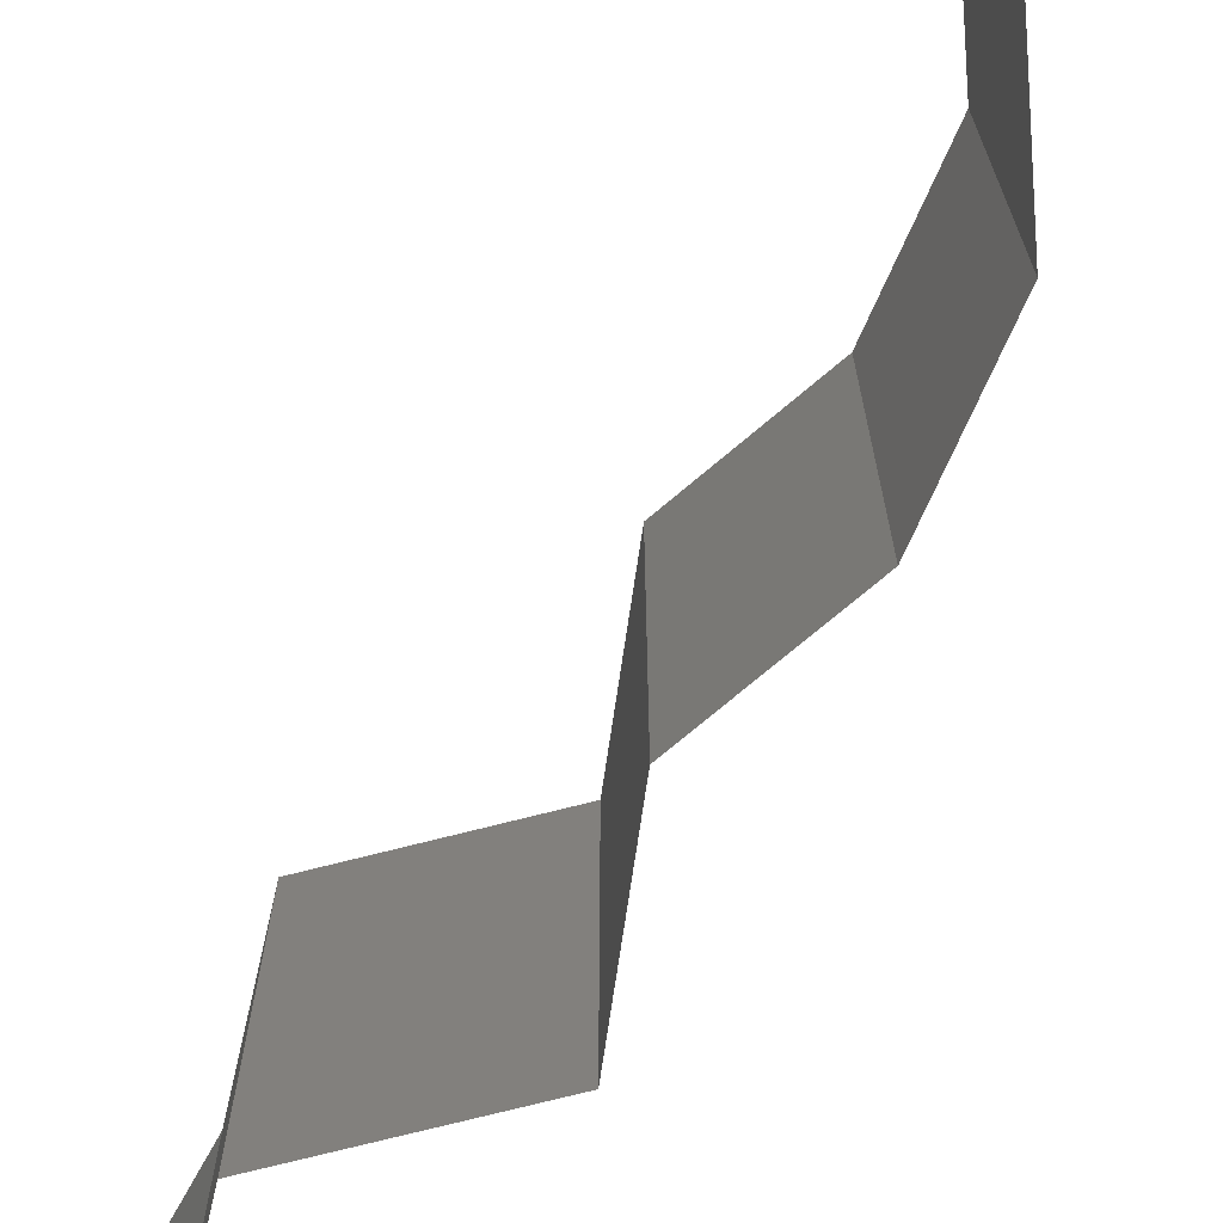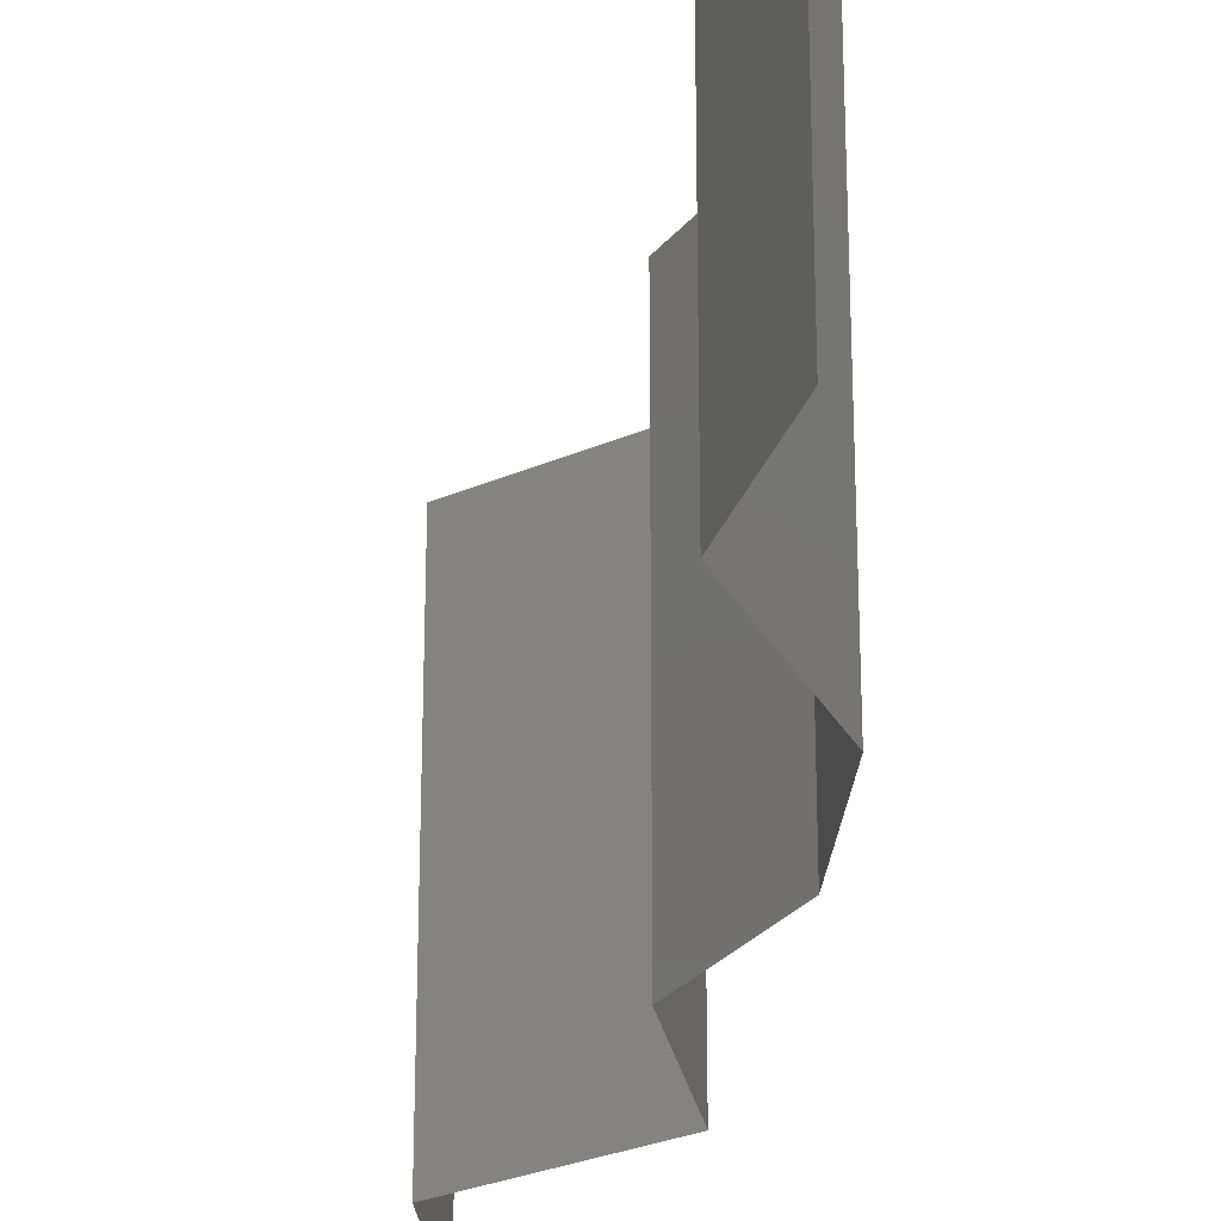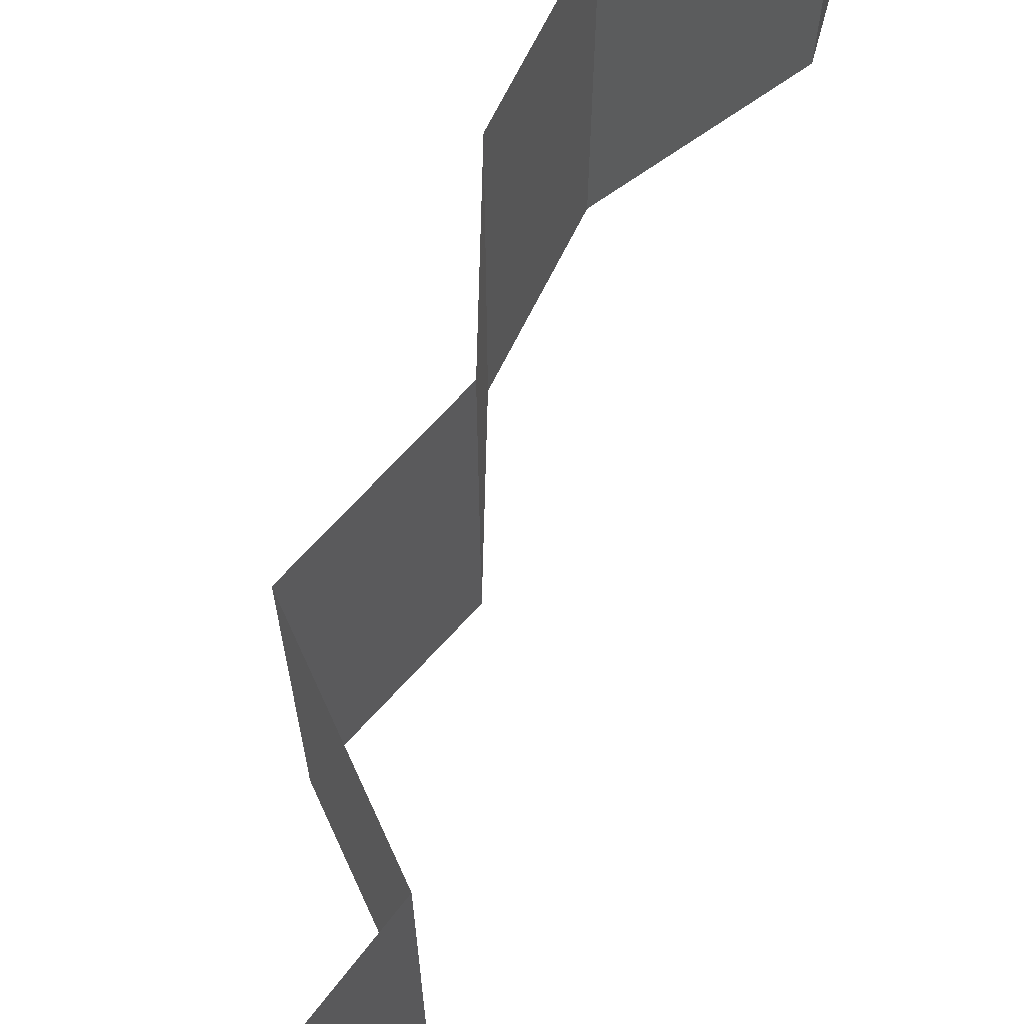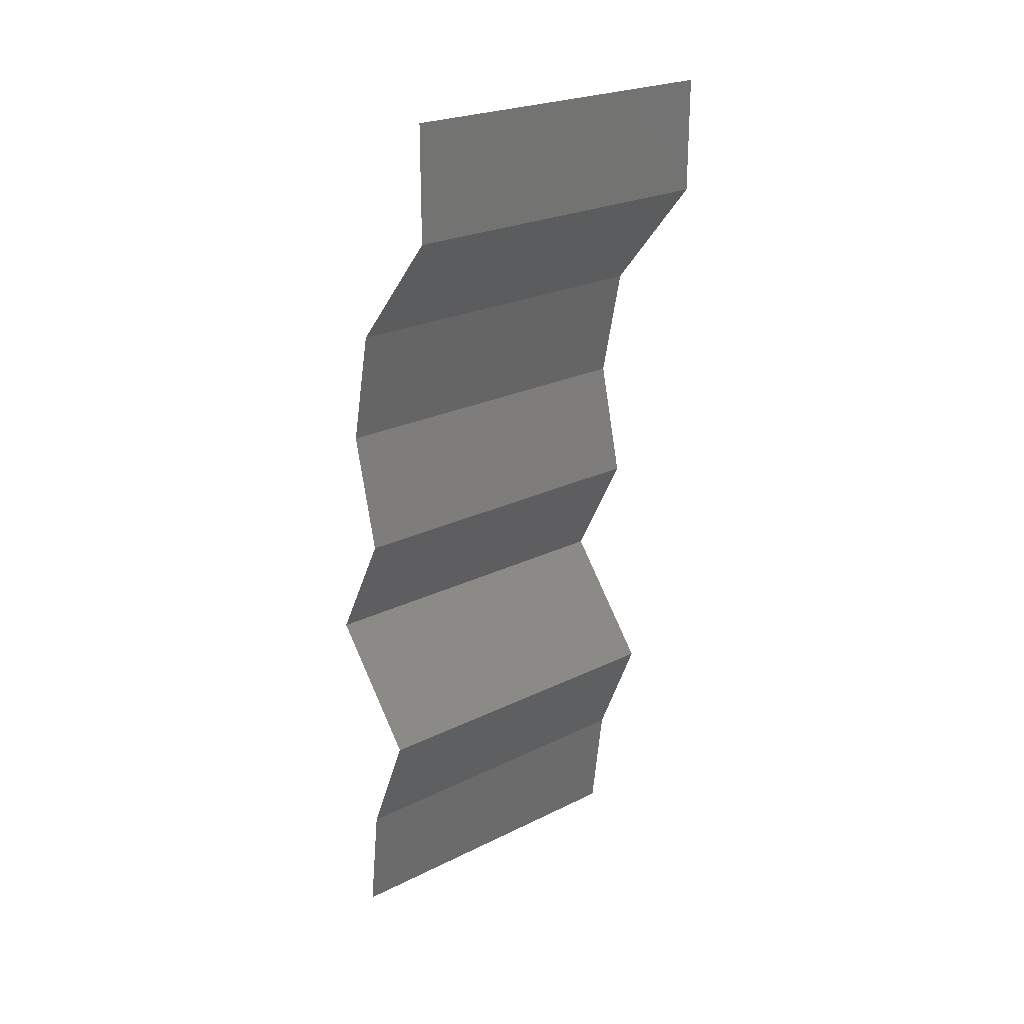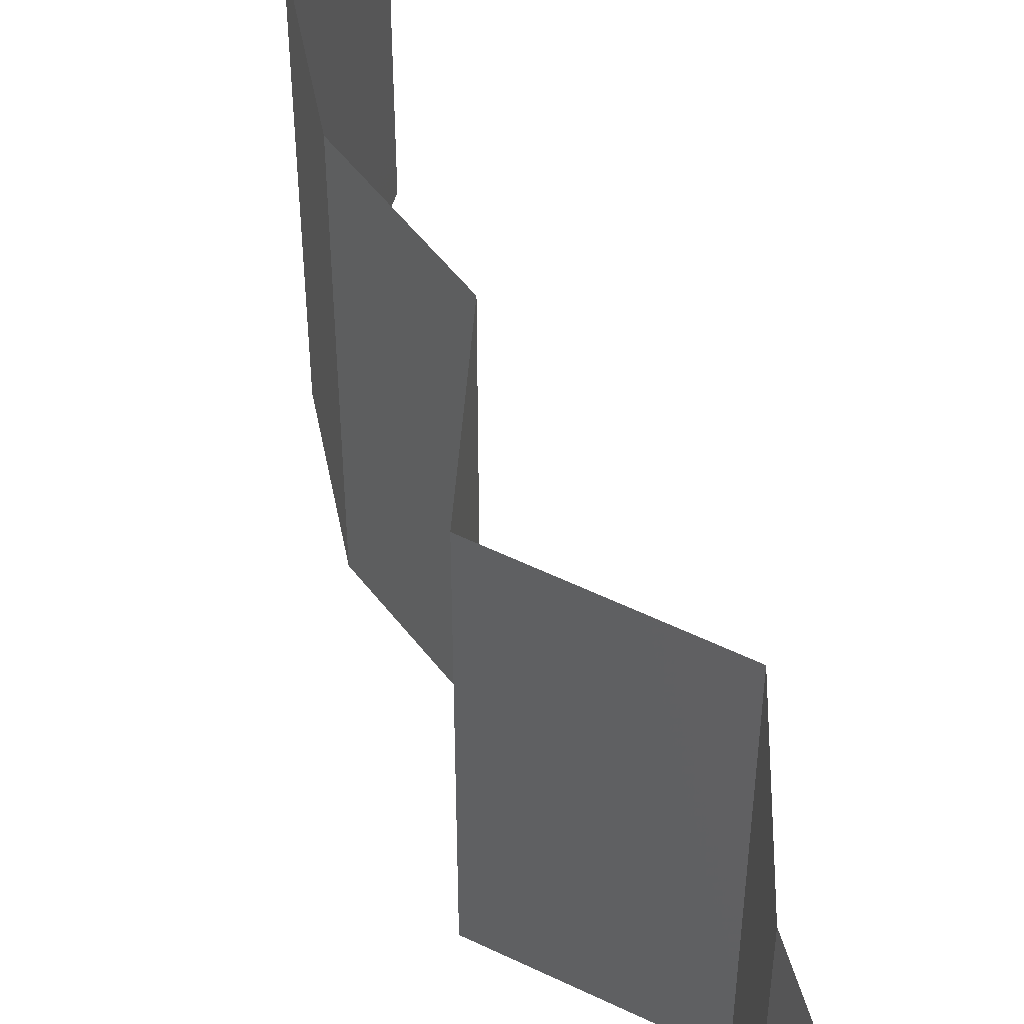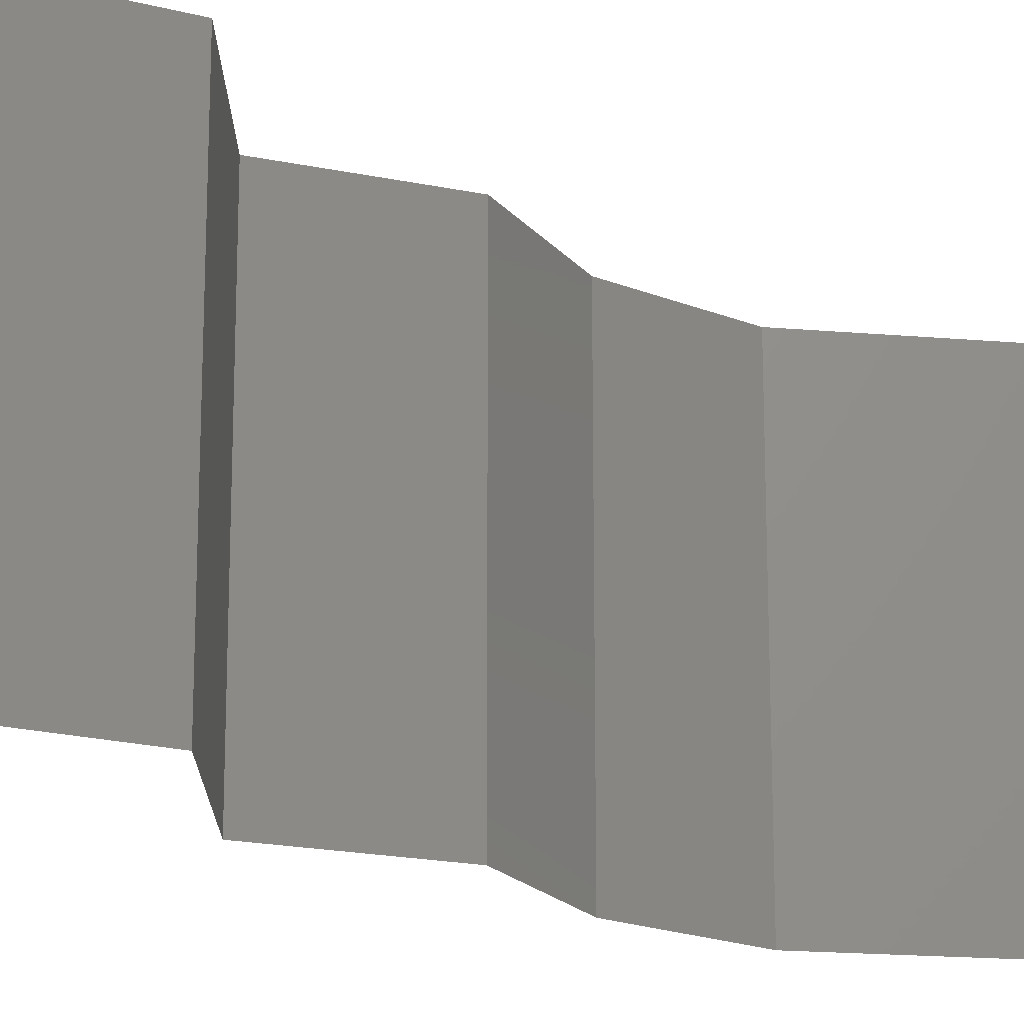
<metadata>
{"format":"stl","ext":"stl","renderer":"f3d","projection":"perspective","resolution":1024,"background":"white","views":[{"elev":-73.8,"azim":143.7,"up":"+Z"},{"elev":-28.4,"azim":162.7,"up":"+Z"},{"elev":72.0,"azim":15.0,"up":"+Z"},{"elev":23.9,"azim":50.5,"up":"+Y"},{"elev":54.1,"azim":-23.2,"up":"+Z"},{"elev":-19.3,"azim":40.6,"up":"+Z"}]}
</metadata>
<code>
# stl→obj: 43 verts, 64 faces
v 0.04 0.05346 0.02
v 0.04 0.05673 0.015
v 0.04 0.06 0.02
v 0.04 0.05346 0.01
v 0.04 0.05673 0.005
v 0.04 0.06 0.01
v 0.04 0.06 0
v 0.04 0.05346 0
v 0.03717 0.05012 0.015
v 0.03434 0.04677 0
v 0.03717 0.05012 0.005
v 0.03434 0.04677 0.01
v 0.03434 0.04677 0.02
v 0.03363 0.04343 0.015
v 0.03292 0.04009 0.01
v 0.03363 0.04343 0.005
v 0.03292 0.04009 0.02
v 0.03292 0.04009 0
v 0.03372 0.03675 0.015
v 0.03453 0.03341 0.01
v 0.03372 0.03675 0.005
v 0.03453 0.03341 0
v 0.03453 0.03341 0.02
v 0.03276 0.03007 0.015
v 0.031 0.02673 0
v 0.03276 0.03007 0.005
v 0.031 0.02673 0.01
v 0.031 0.02673 0.02
v 0.03375 0.02339 0.015
v 0.0365 0.02005 0
v 0.03375 0.02339 0.005
v 0.0365 0.02005 0.01
v 0.0365 0.02005 0.02
v 0.03506 0.01671 0.005
v 0.03362 0.01336 0
v 0.03362 0.01336 0.02
v 0.03506 0.01671 0.015
v 0.03362 0.01336 0.01
v 0.03278 0.006682 0.01
v 0.0332 0.01002 0.005
v 0.03278 0.006682 0.02
v 0.0332 0.01002 0.015
v 0.03278 0.006682 0
f 1 2 3
f 4 5 6
f 7 5 8
f 6 2 4
f 6 5 7
f 3 2 6
f 8 5 4
f 4 2 1
f 1 9 4
f 10 11 12
f 4 11 8
f 12 9 13
f 4 9 12
f 8 11 10
f 12 11 4
f 13 9 1
f 12 14 15
f 15 16 12
f 17 14 13
f 10 16 18
f 12 16 10
f 13 14 12
f 18 16 15
f 15 14 17
f 15 19 20
f 18 21 22
f 23 19 17
f 20 21 15
f 15 21 18
f 17 19 15
f 22 21 20
f 20 19 23
f 23 24 20
f 25 26 27
f 20 26 22
f 27 24 28
f 27 26 20
f 28 24 23
f 22 26 25
f 20 24 27
f 28 29 27
f 30 31 32
f 27 31 25
f 32 29 33
f 32 31 27
f 27 29 32
f 25 31 30
f 33 29 28
f 30 34 35
f 36 37 33
f 32 37 38
f 38 34 32
f 32 34 30
f 33 37 32
f 35 34 38
f 38 37 36
f 39 40 38
f 41 42 36
f 38 42 39
f 35 40 43
f 38 40 35
f 36 42 38
f 43 40 39
f 39 42 41

</code>
